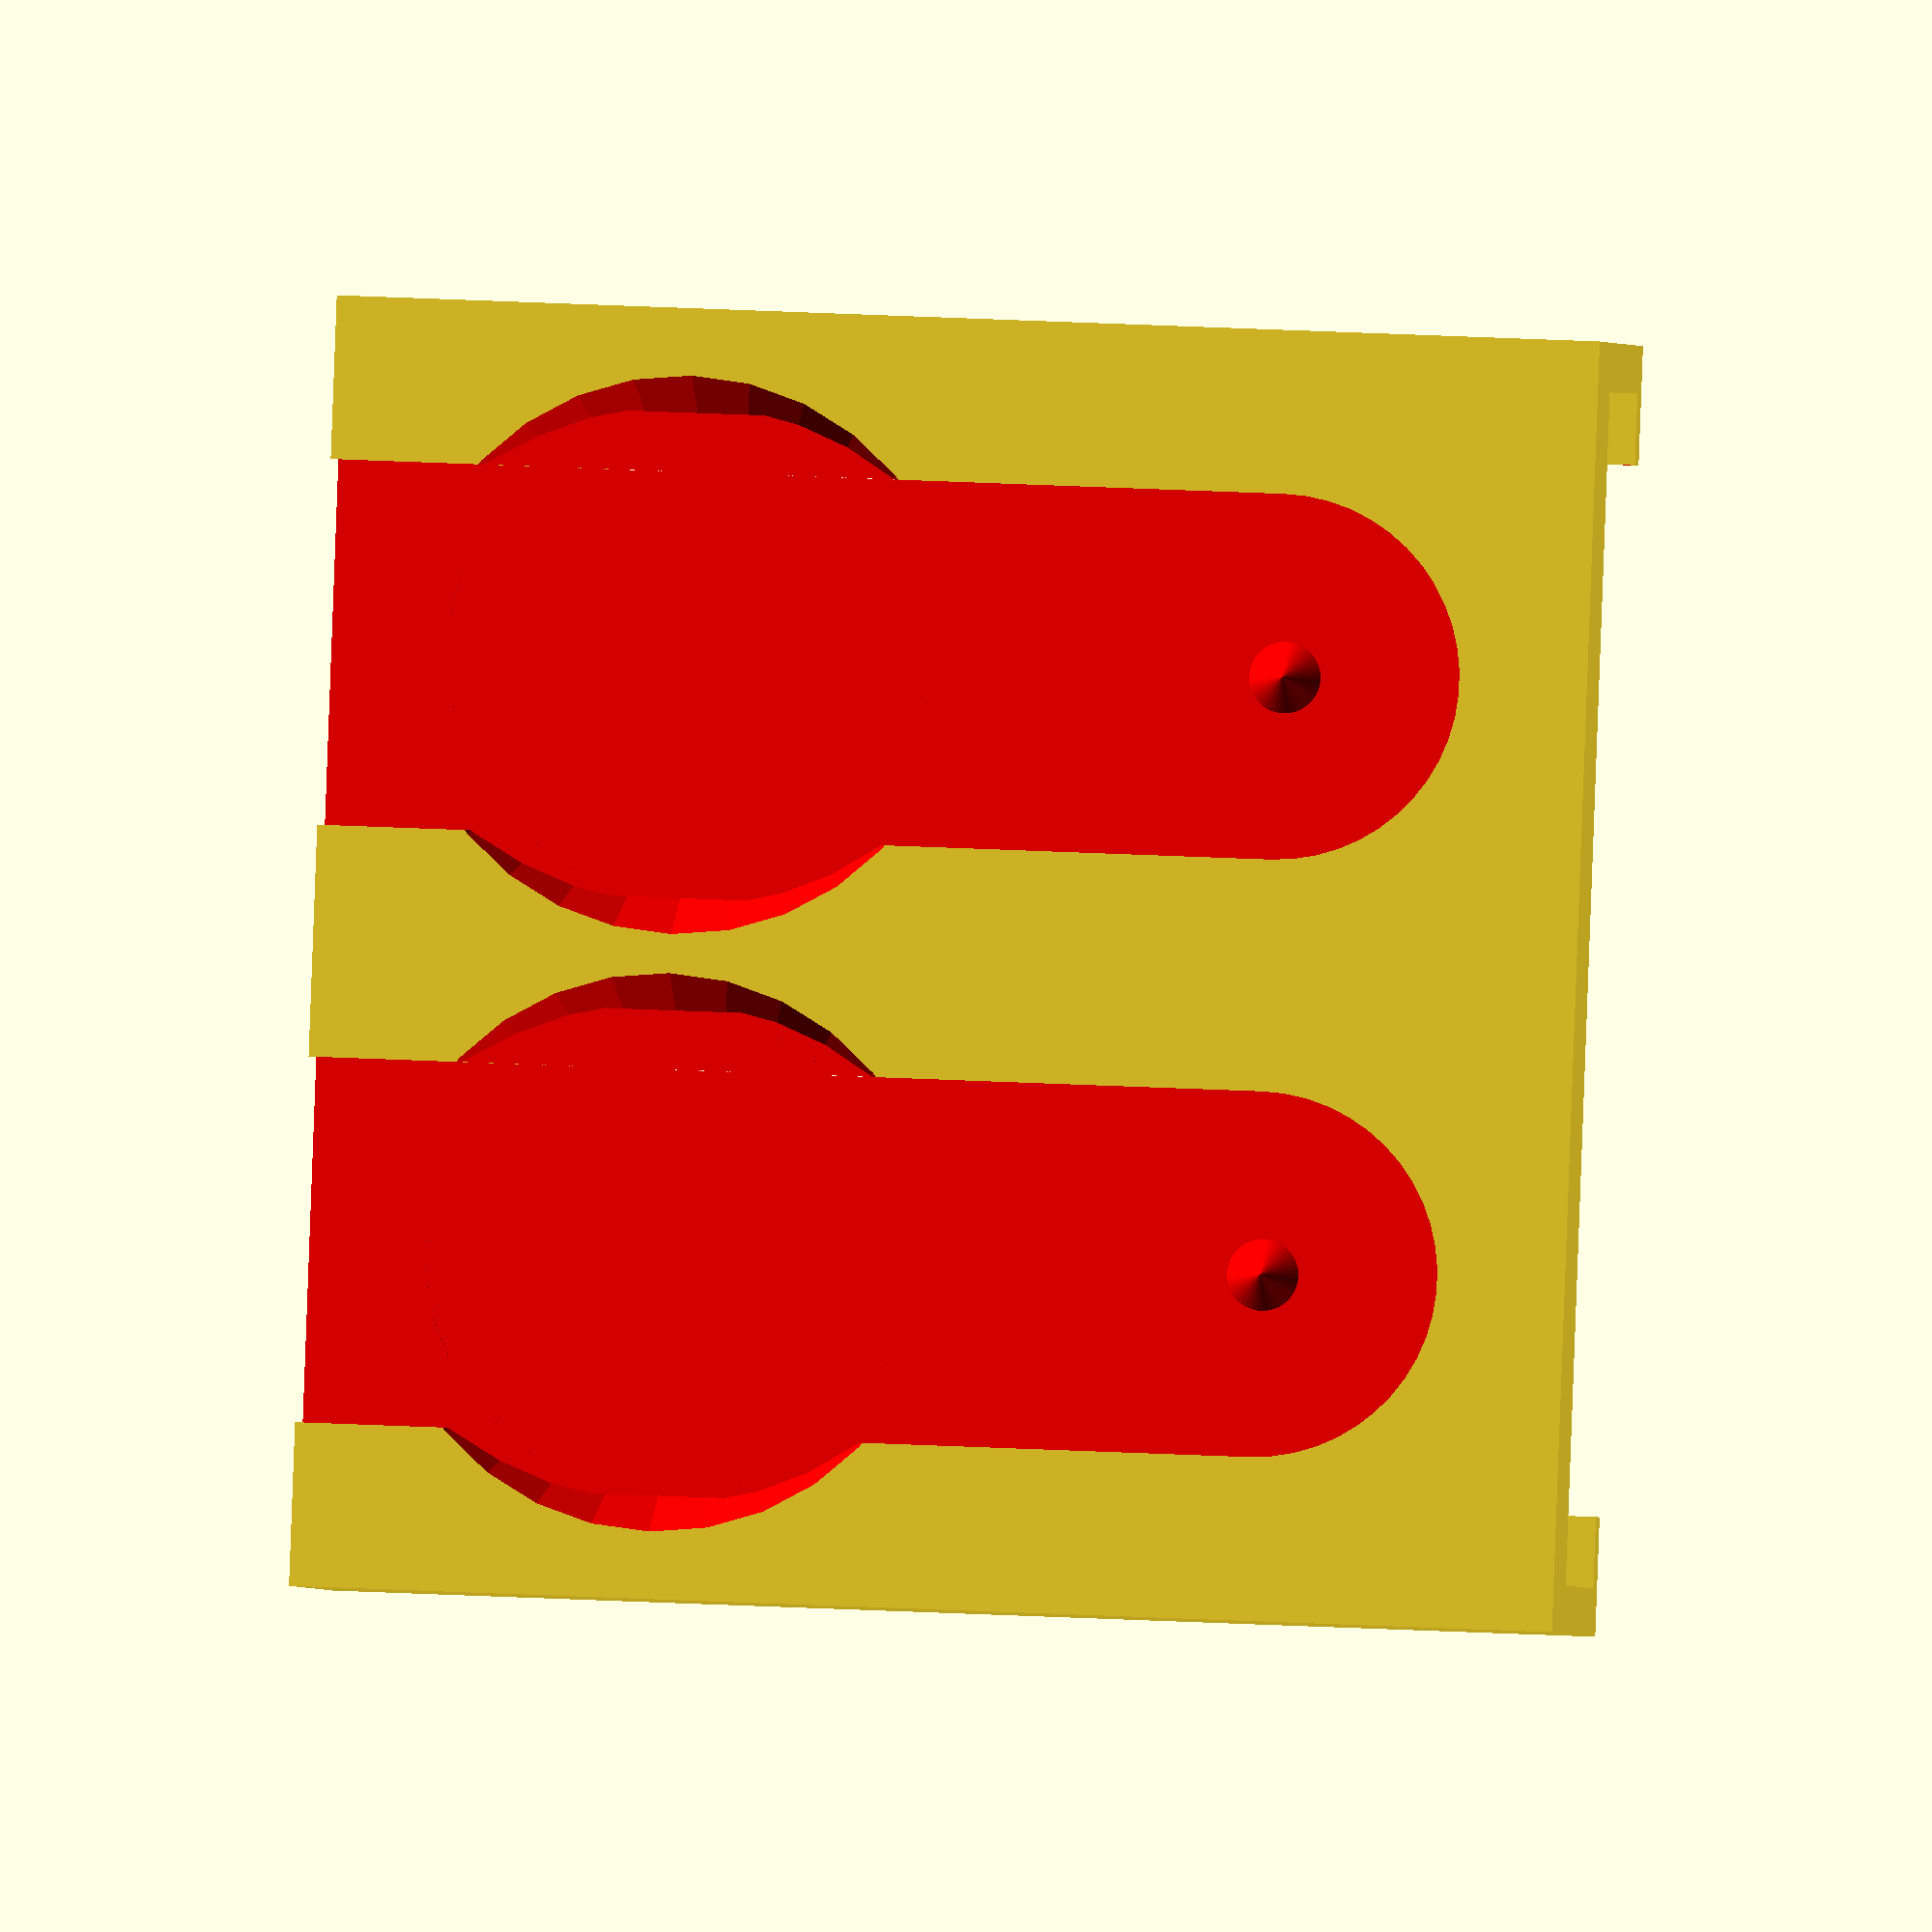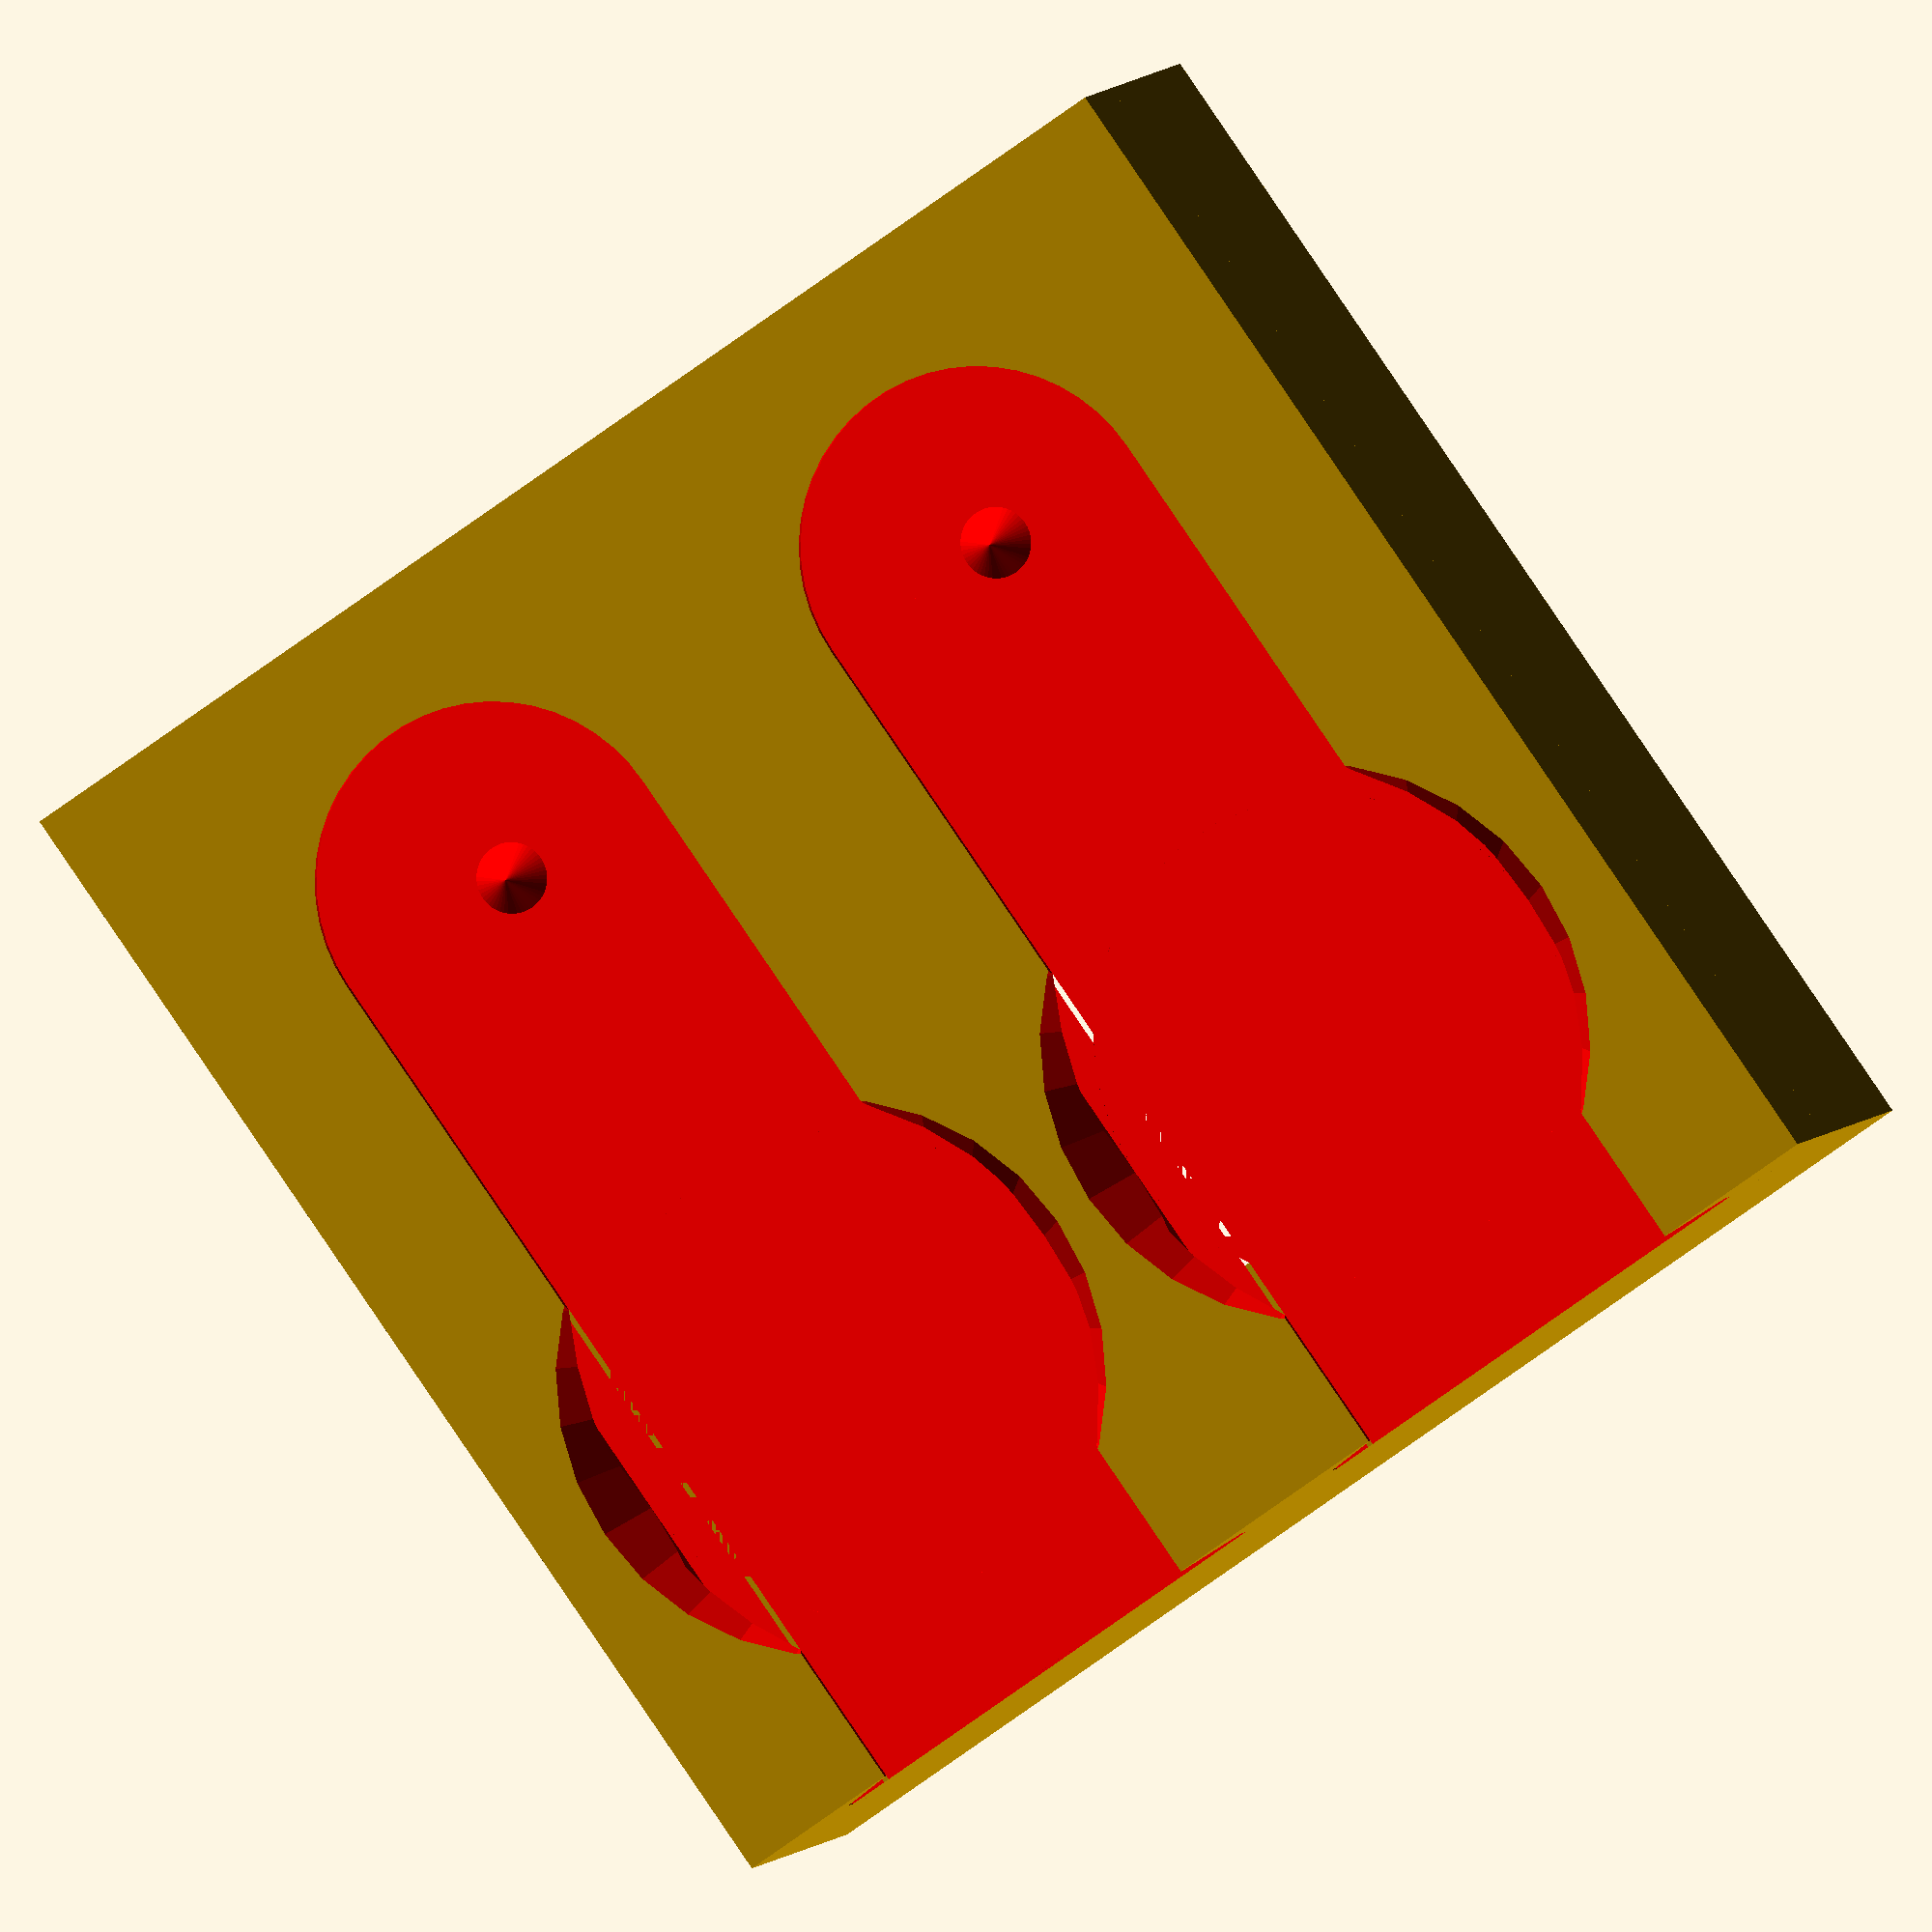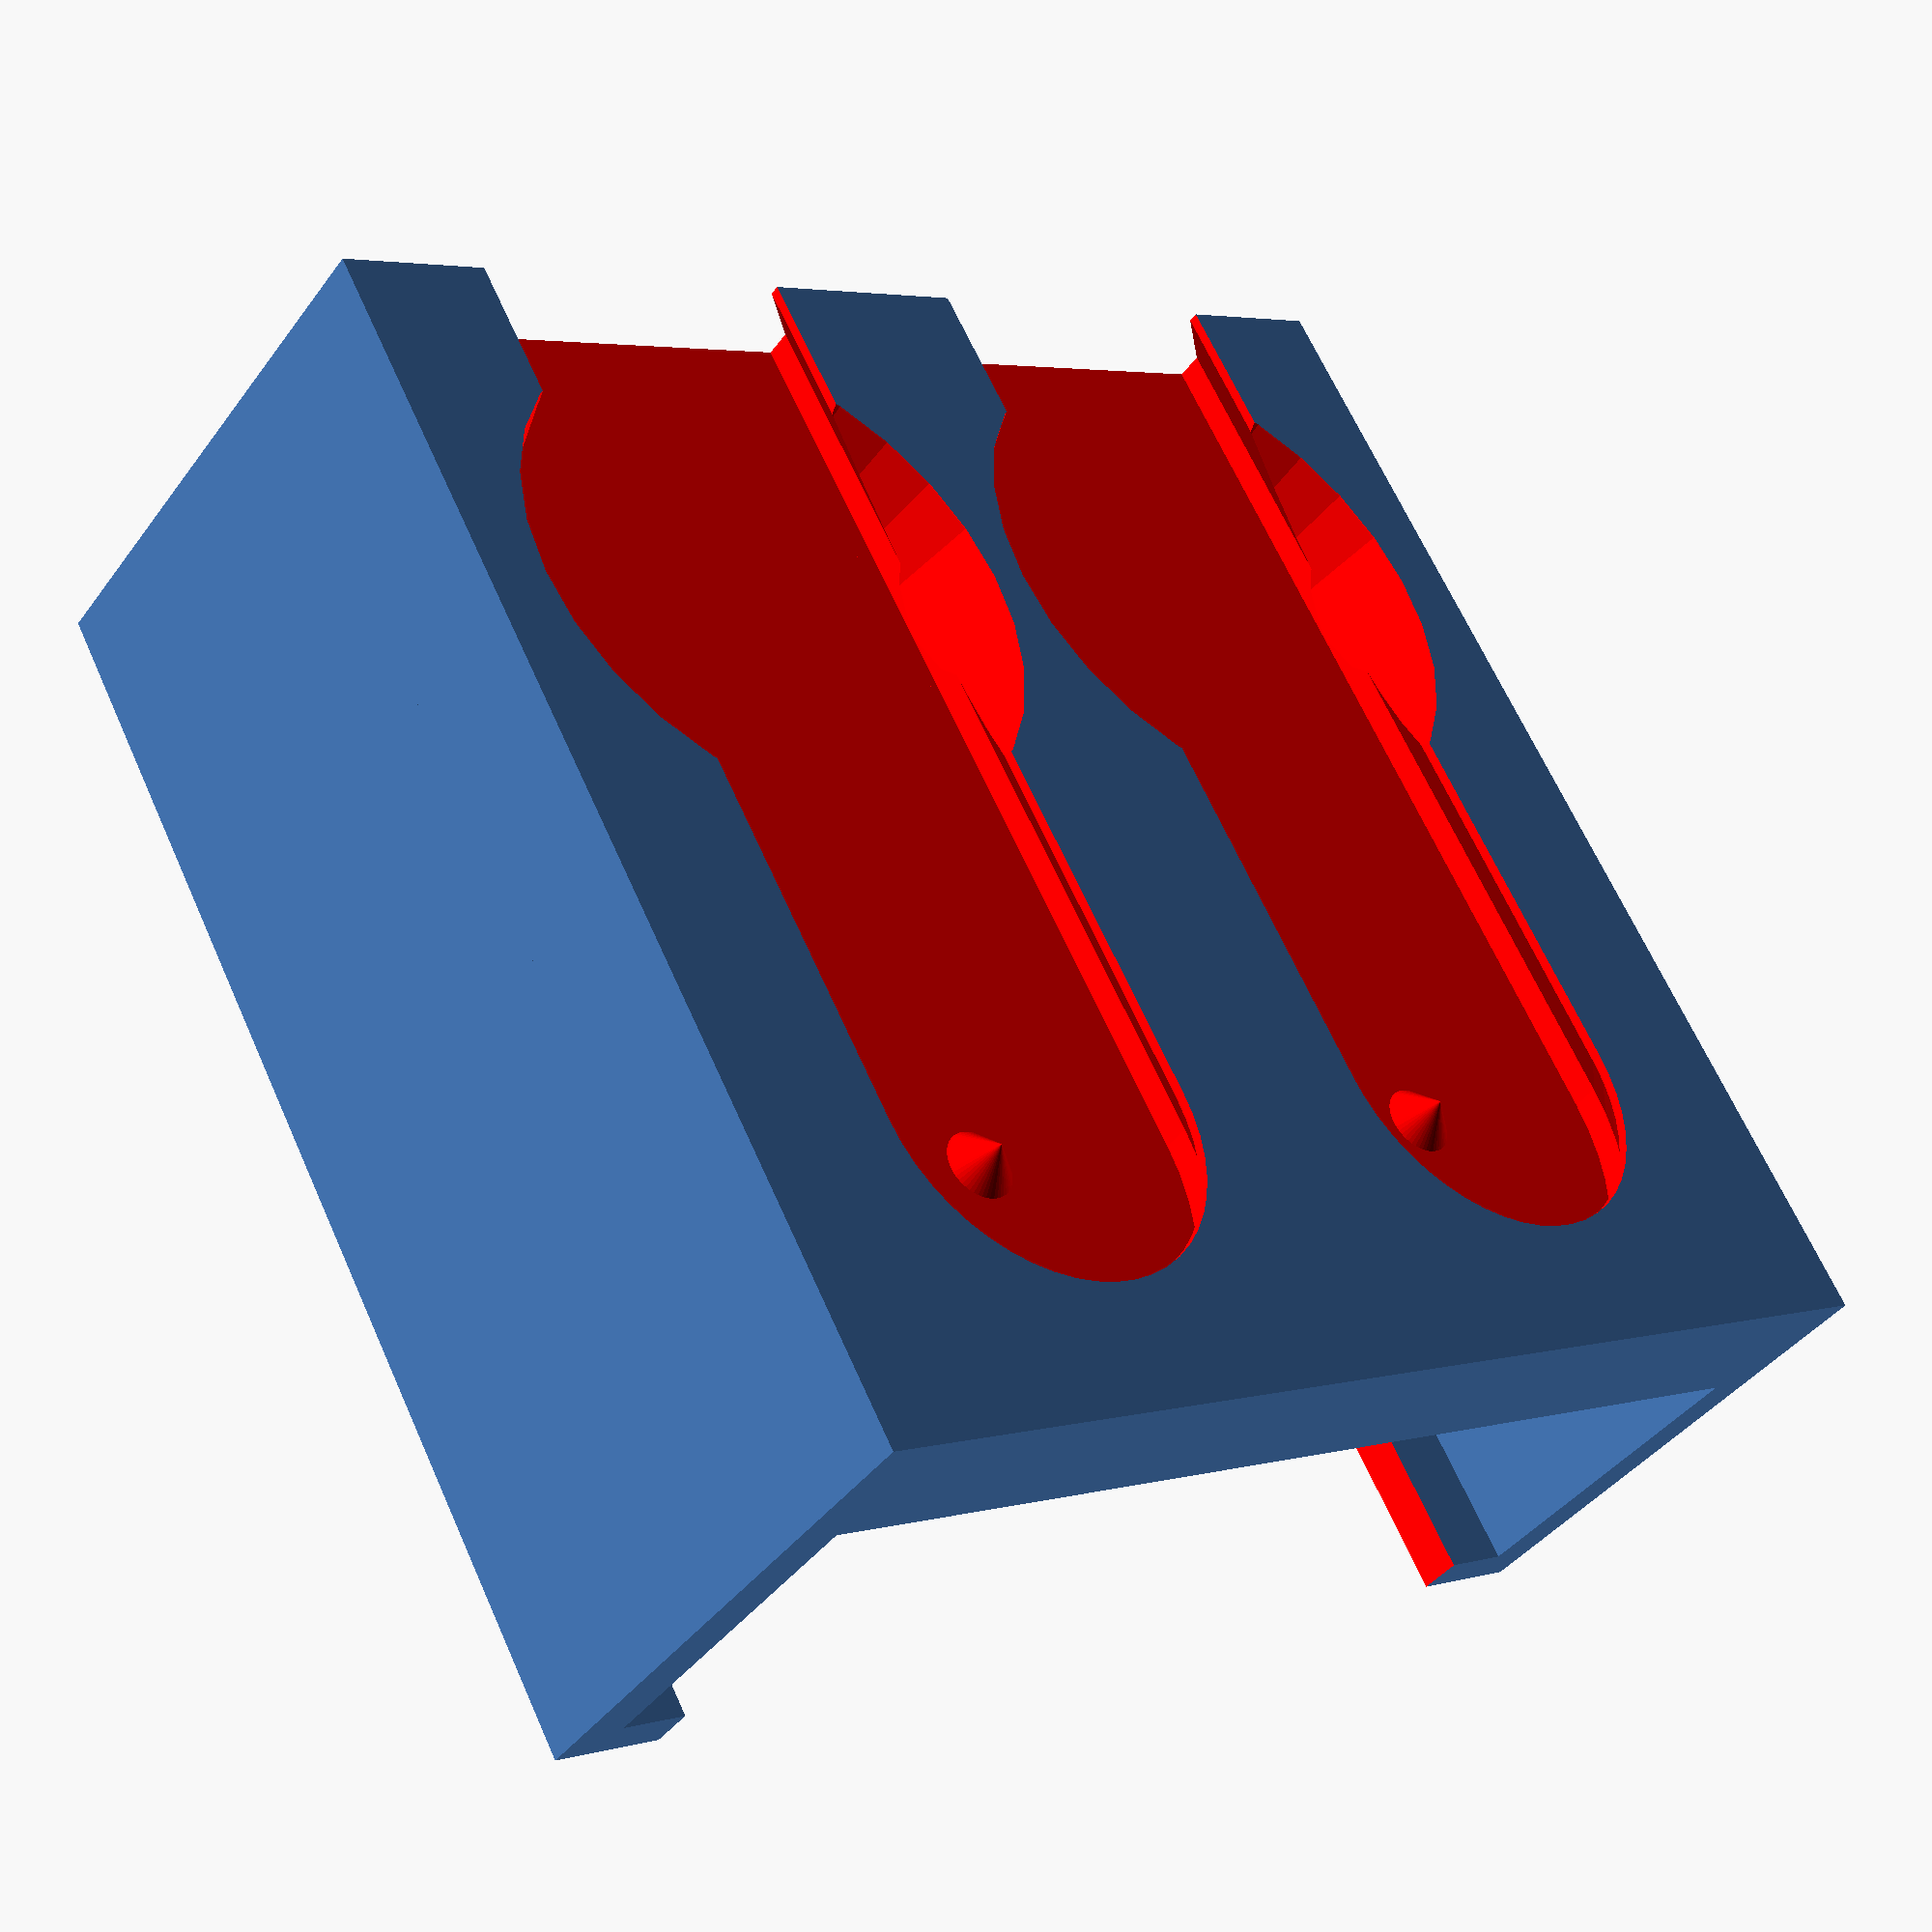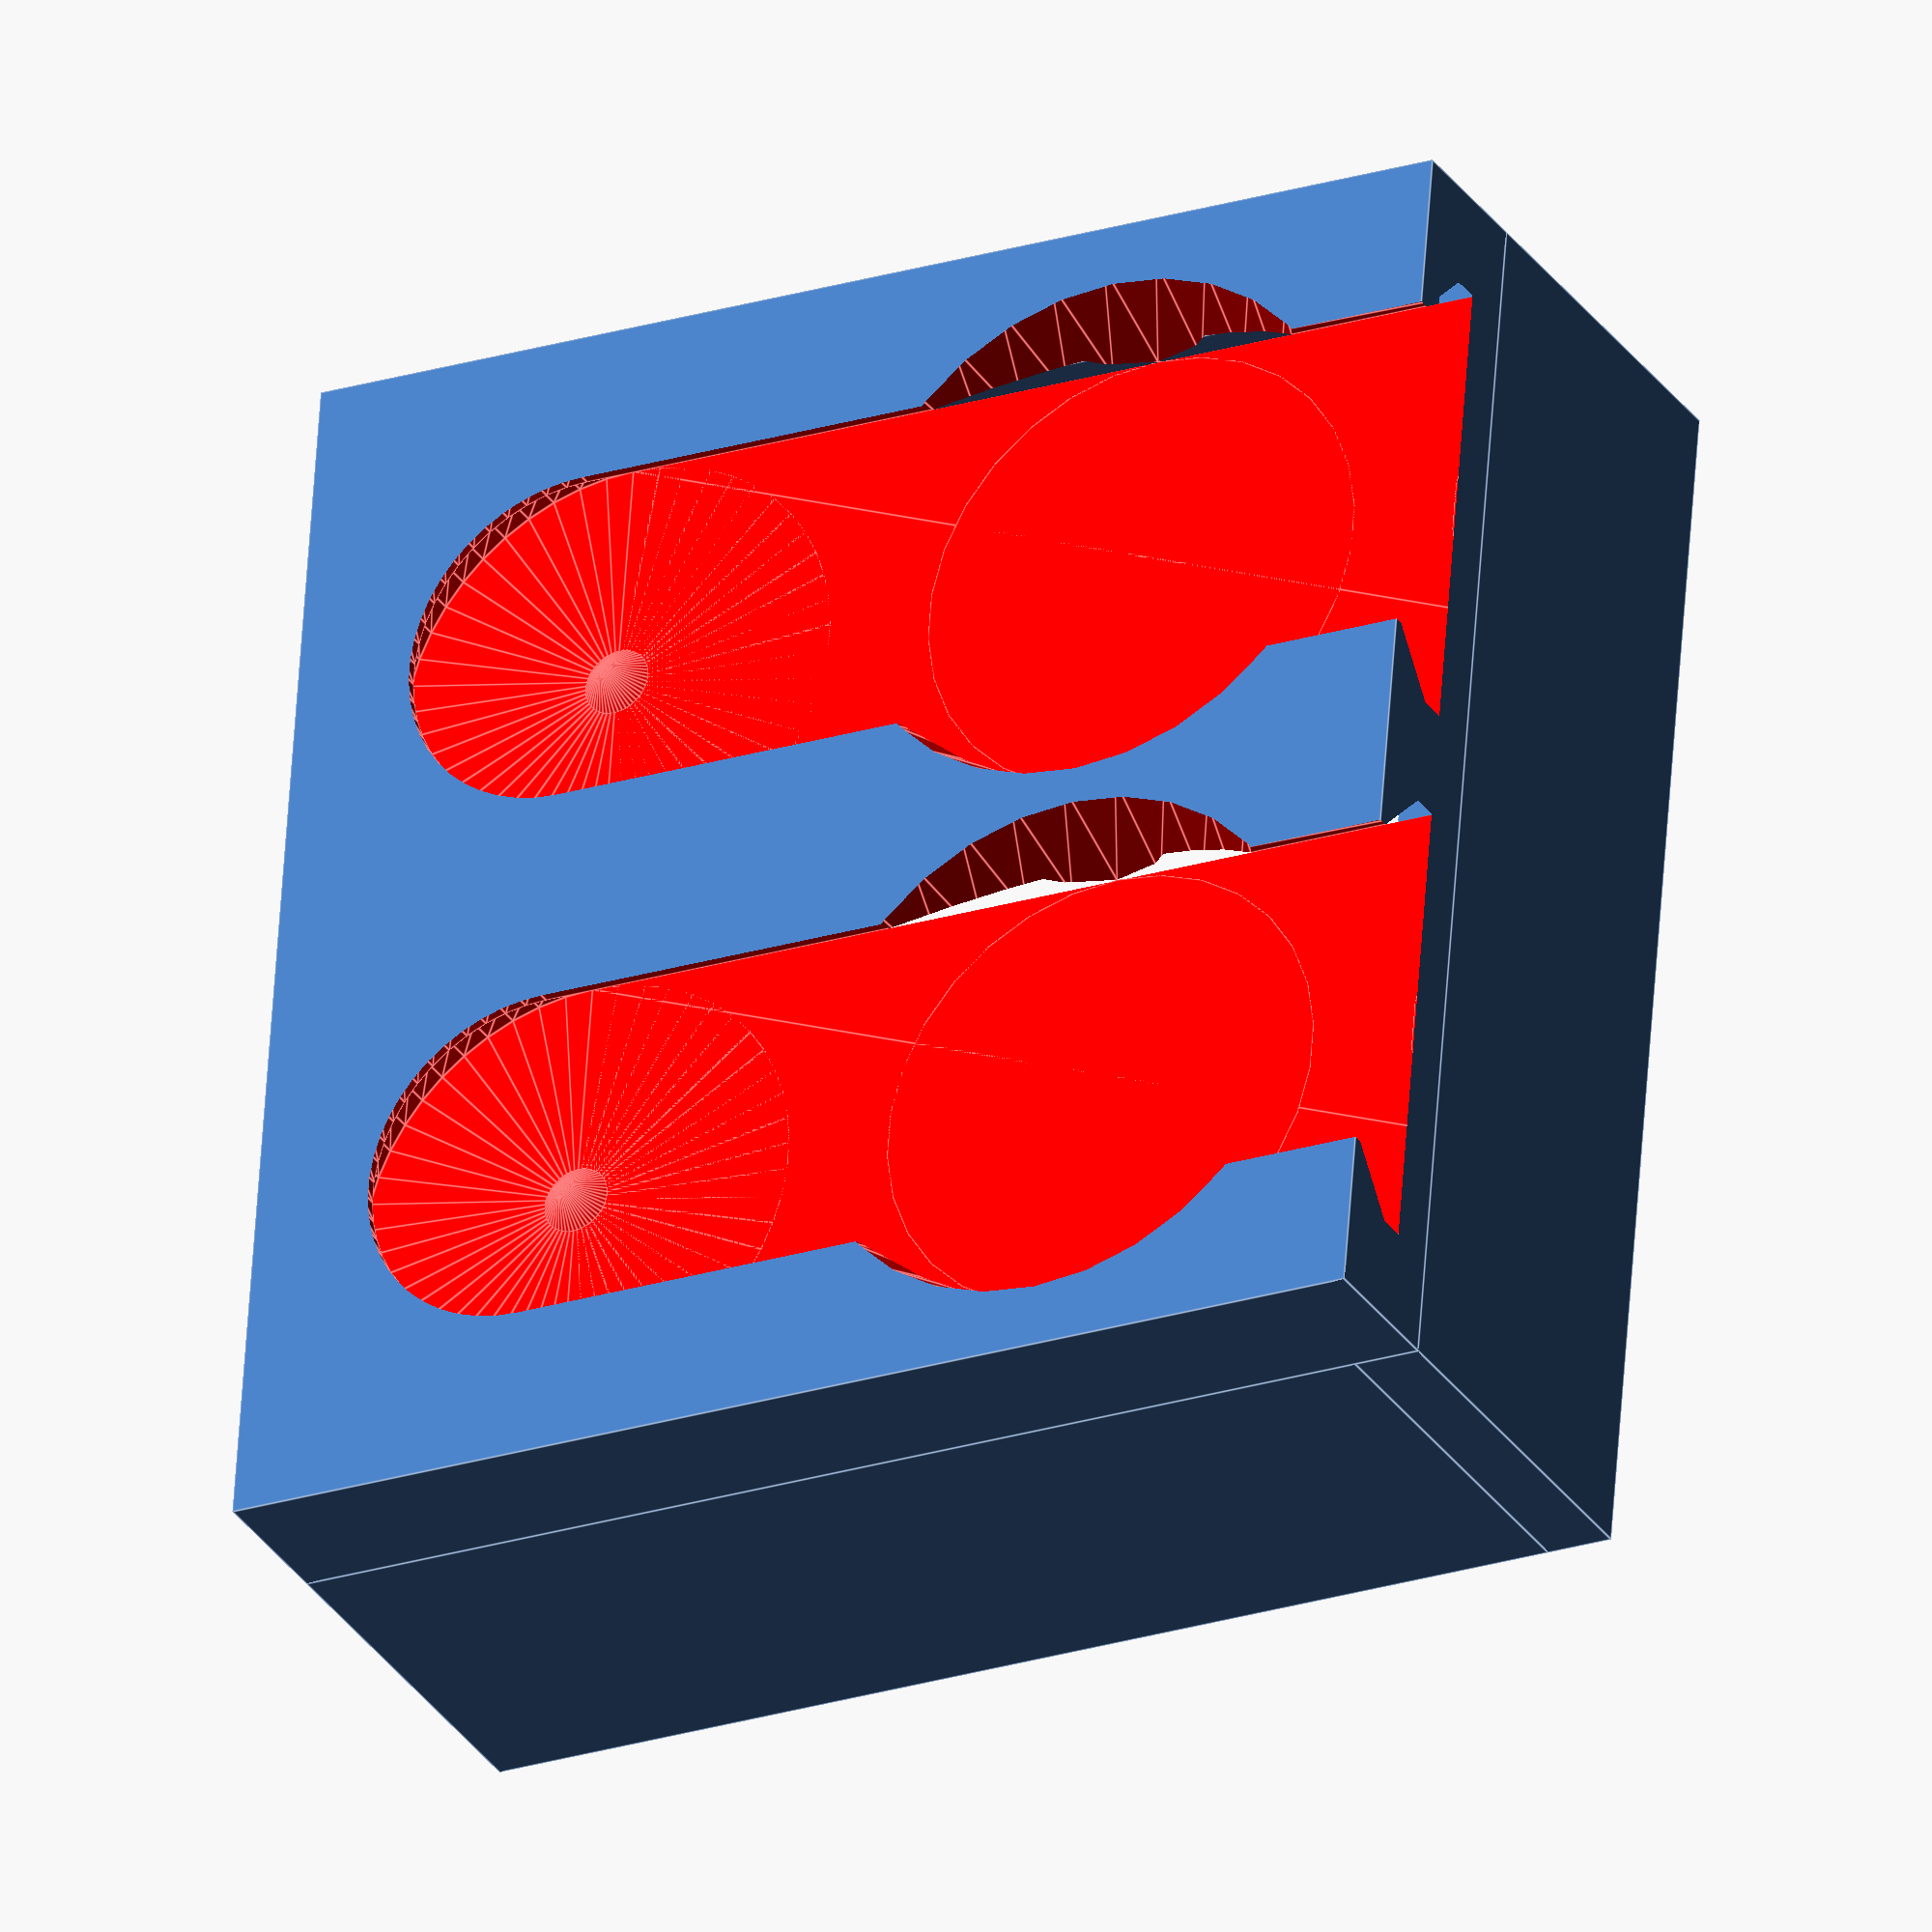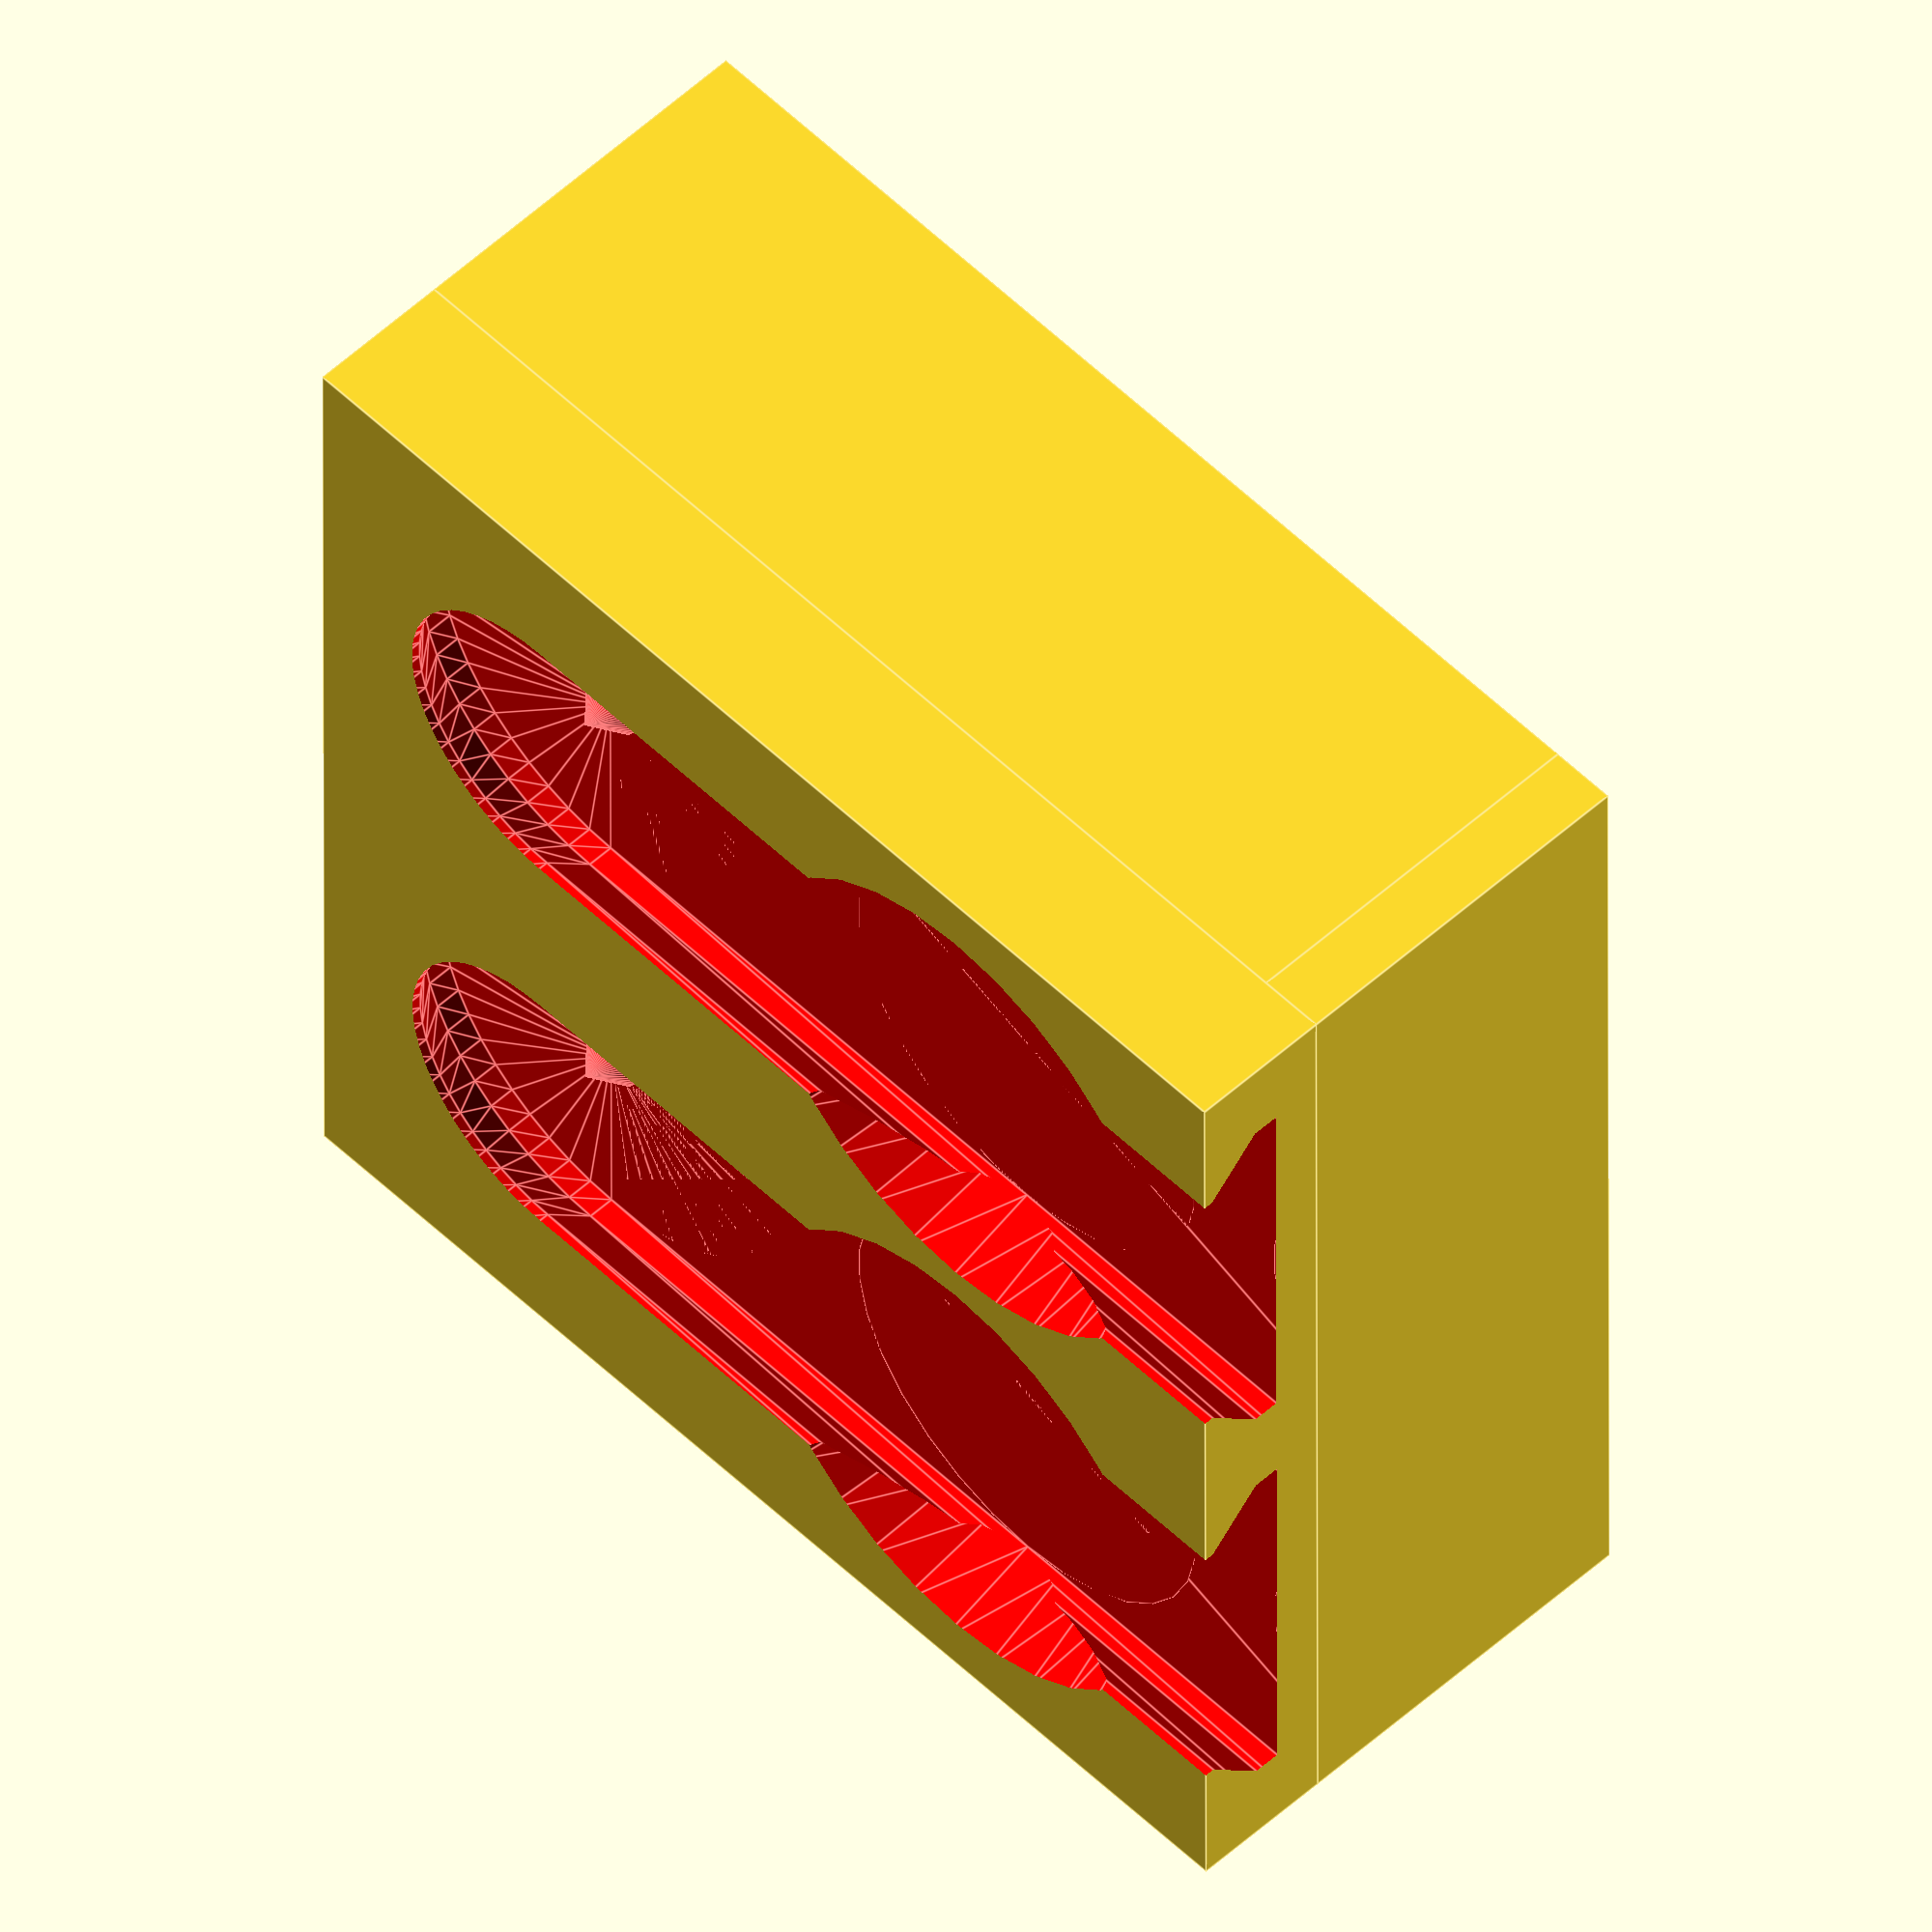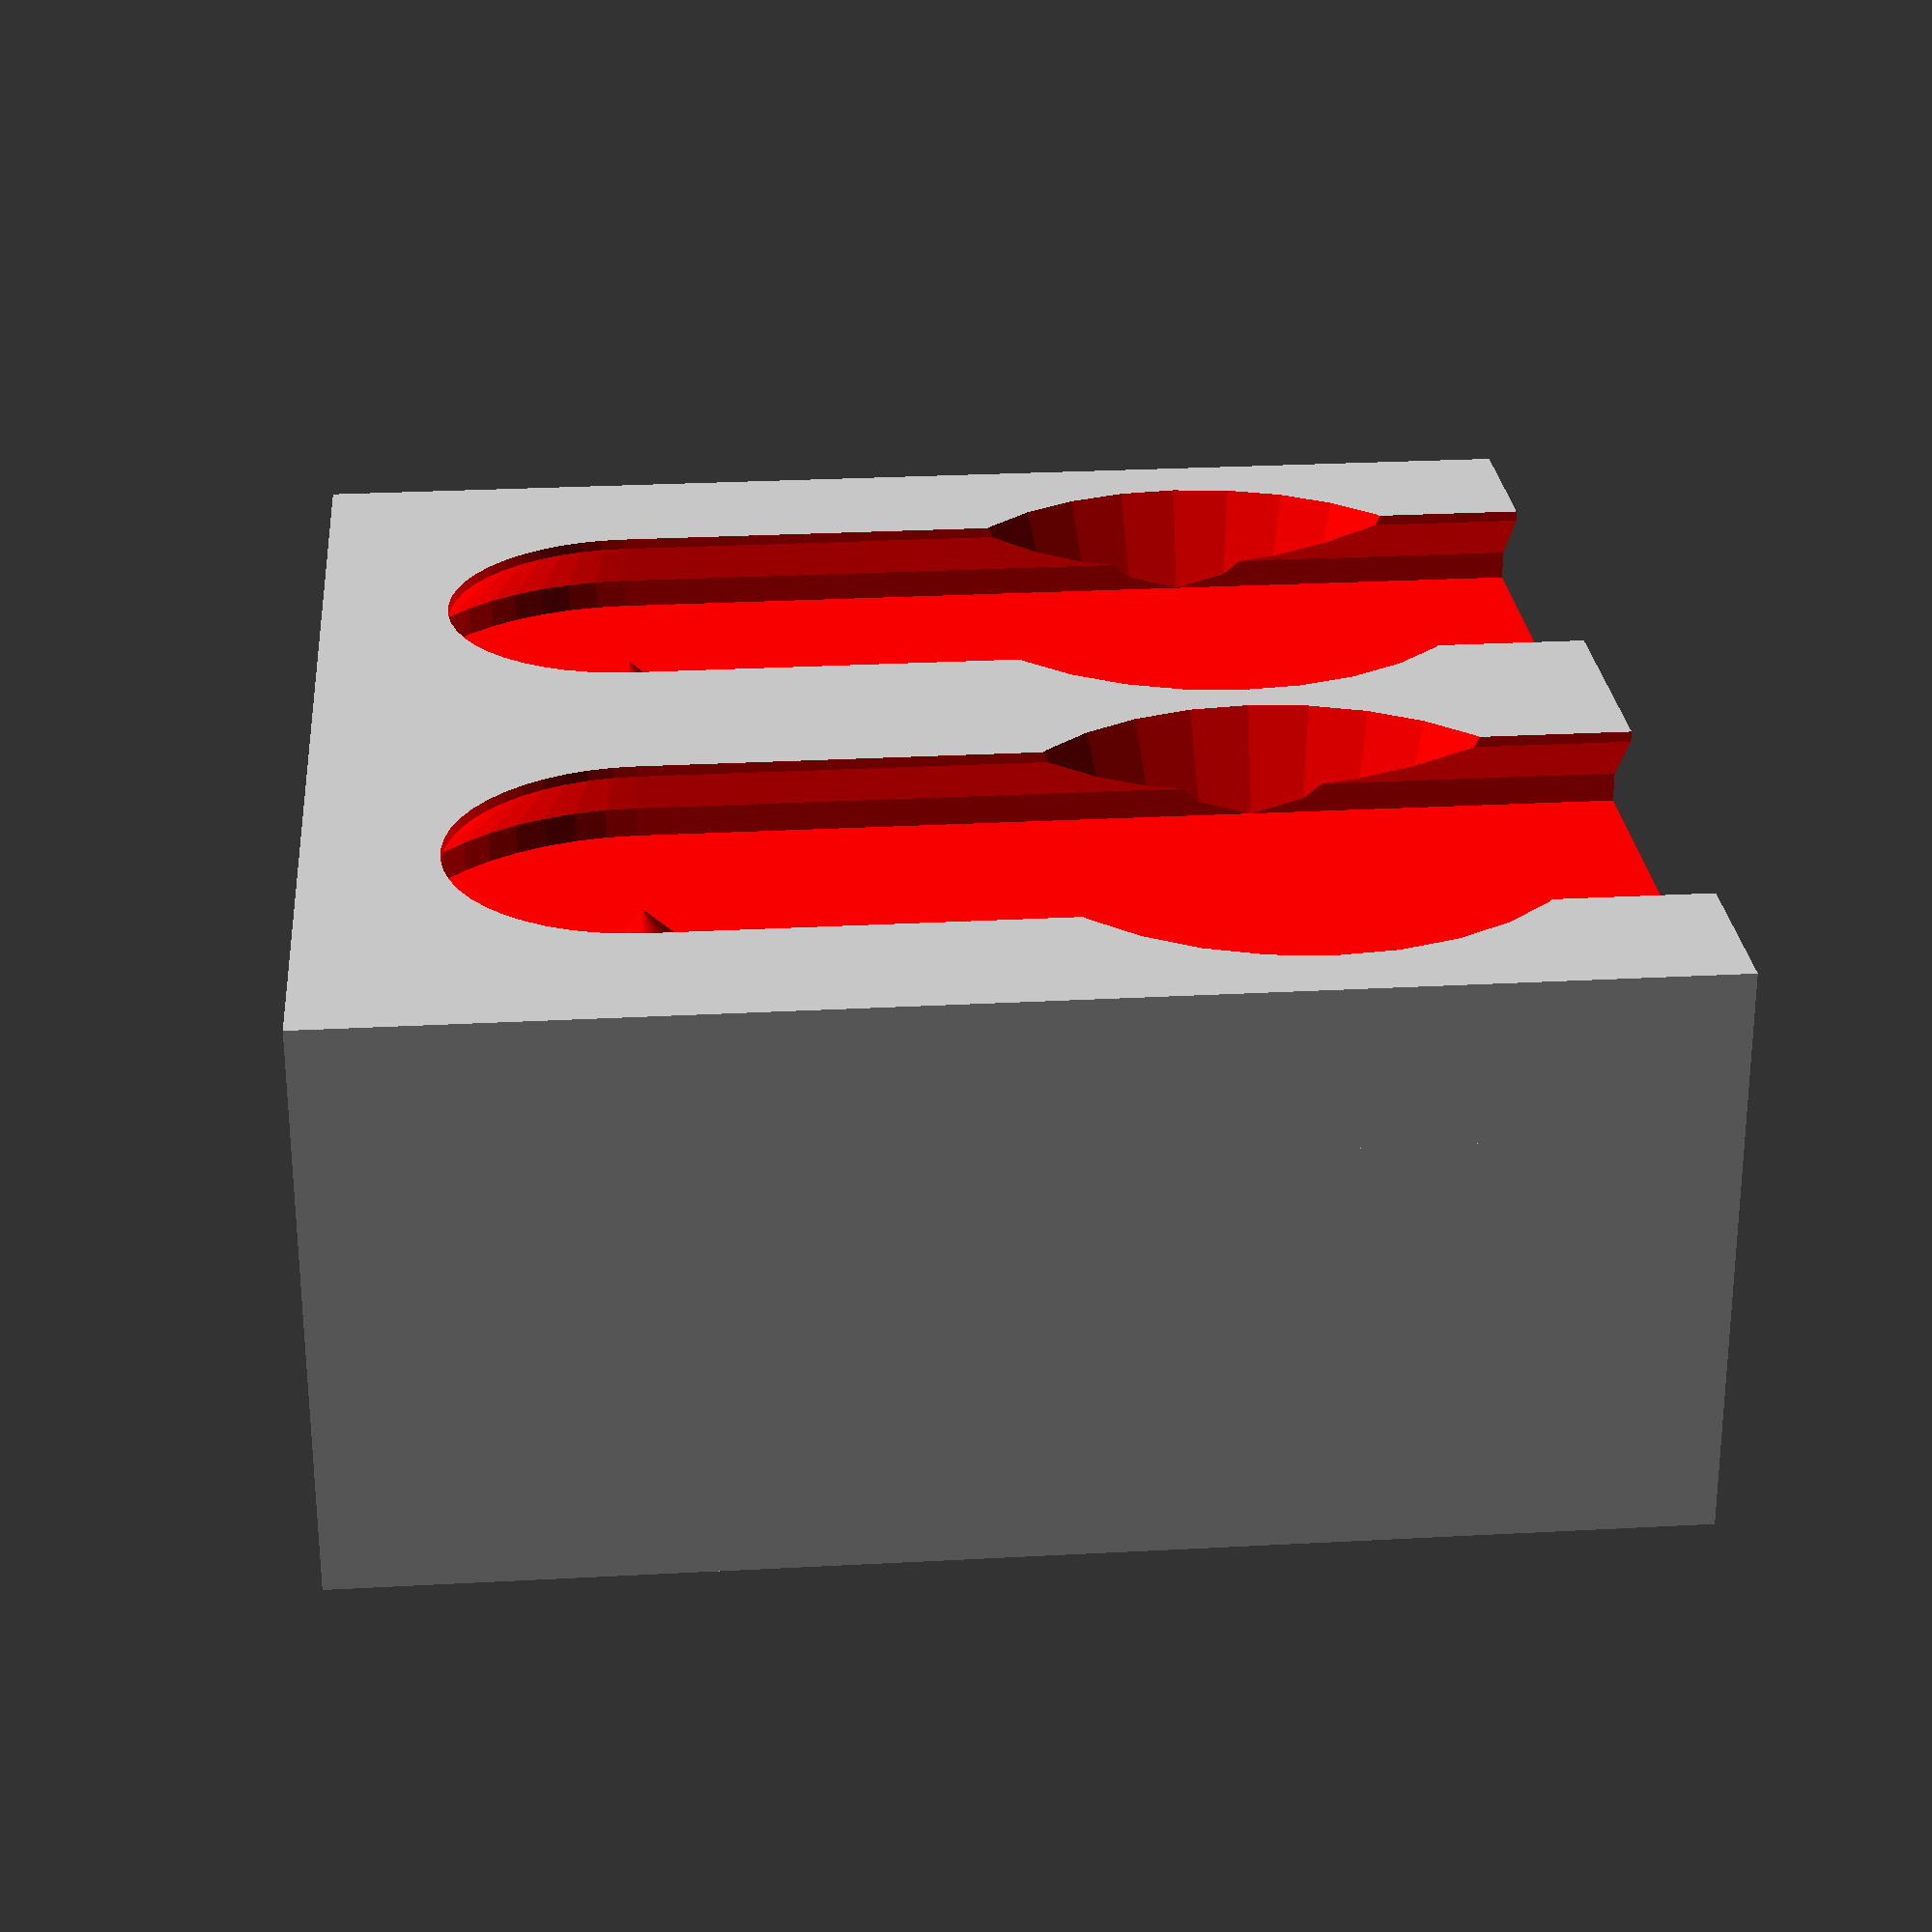
<openscad>
/*Created by Andy Levesque
Credit to @David D on Printables and Jonathan at Keep Making for Multiconnect and Multiboard, respectively
Licensed Creative Commons 4.0 Attribution Non-Commercial Sharable with Attribution

Notes:
- Slot test fit - For a slot test fit, set the following parameters
    - internalDepth = 0
    - internalHeight = 25
    - internalWidth = 0
    - wallThickness = 0
*/

/* [Internal Dimensions] */
//Height (in mm) from the top of the back to the base of the internal floor
internalHeight = 50.0; //.1
//Width (in mm) of the internal dimension or item you wish to hold
internalWidth = 50.0; //.1
//Length (i.e., distance from back) (in mm) of the internal dimension or item you wish to hold
internalDepth = 15.0; //.1

/* [Front Cutout Customizations] */
//cut out the front
frontCutout = true; 
//Distance upward from the bottom (in mm) that captures the bottom front of the item
frontLowerCapture = 7;
//Distance downward from the top (in mm) that captures the top front of the item. Use zero (0) for a cutout top. May require printing supports if used. 
frontUpperCapture = 0;
//Distance inward from the sides (in mm) that captures the sides of the item
frontLateralCapture = 3;


/*[Bottom Cutout Customizations]*/
//Cut out the bottom 
bottomCutout = false;
//Distance inward from the front (in mm) that captures the bottom of the item
bottomFrontCapture = 3;
//Distance inward from the back (in mm) that captures the bottom of the item
bottomBackCapture = 3;
//Distance inward from the sides (in mm) that captures the bottom of the item
bottomSideCapture = 3;

/*[Cord Cutout Customizations]*/
//cut out a slot on the bottom and through the front for a cord to connect to the device
cordCutout = false;
//diameter/width of cord cutout
cordCutoutDiameter = 10;
//move the cord cutout left (positive) or right (negative) (in mm)
cordCutoutLateralOffset = 0;
//move the cord cutout forward (positive) and back (negative) (in mm)
cordCutoutDepthOffset = 0;

/* [Right Cutout Customizations] */
rightCutout = false; 
//Distance upward from the bottom (in mm) that captures the bottom right of the item
rightLowerCapture = 7;
//Distance downward from the top (in mm) that captures the bottom right of the item. Use zero (0) for a cutout top. May require printing supports if used. 
rightUpperCapture = 0;
//Distance inward from the sides (in mm) that captures the sides of the item
rightLateralCapture = 3;


/* [Left Cutout Customizations] */
leftCutout = false; 
//Distance upward from the bottom (in mm) that captures the upper left of the item
leftLowerCapture = 7;
//Distance downward from the top (in mm) that captures the upper left of the item. Use zero (0) for a cutout top. May require printing supports if used. 
leftUpperCapture = 0;
//Distance inward from the sides (in mm) that captures the sides of the item
leftLateralCapture = 3;


/* [Additional Customization] */
//Thickness of bin walls (in mm)
wallThickness = 2; //.1
//Thickness of bin  (in mm)
baseThickness = 3; //.1

/*[Slot Customization]*/
//Distance between Multiconnect slots on the back (25mm is standard for MultiBoard)
distanceBetweenSlots = 25;
//QuickRelease removes the small indent in the top of the slots that lock the part into place
slotQuickRelease = false;
//Dimple scale tweaks the size of the dimple in the slot for printers that need a larger dimple to print correctly
dimpleScale = 1; //[0.5:.05:1.5]
//Scale the size of slots in the back (1.015 scale is default for a tight fit. Increase if your finding poor fit. )
slotTolerance = 1.00; //[0.925:0.005:1.075]
//Move the slot in (positive) or out (negative)
slotDepthMicroadjustment = 0; //[-.5:0.05:.5]
//enable a slot on-ramp for easy mounting of tall items
onRampEnabled = true;
//frequency of slots for on-ramp. 1 = every slot; 2 = every 2 slots; etc.
onRampEveryXSlots = 1;

/* [Hidden] */

//Calculated
totalHeight = internalHeight+baseThickness;
totalDepth = internalDepth + wallThickness;
totalWidth = internalWidth + wallThickness*2;
totalCenterX = internalWidth/2;

//move to center
translate(v = [-internalWidth/2,0,0]) 
    basket();
    //slotted back
translate([-max(totalWidth,distanceBetweenSlots)/2,0,-baseThickness])
    multiconnectBack(backWidth = totalWidth, backHeight = totalHeight, distanceBetweenSlots = distanceBetweenSlots);

//Create Basket
module basket() {
    difference() {
        union() {
            //bottom
            translate([-wallThickness,0,-baseThickness])
                cube([internalWidth + wallThickness*2, internalDepth + wallThickness,baseThickness]);

            //left wall
            translate([-wallThickness,0,0])
                cube([wallThickness, internalDepth + wallThickness, internalHeight]);

            //right wall
            translate([internalWidth,0,0])
                cube([wallThickness, internalDepth + wallThickness, internalHeight]);

            //front wall
                translate([0,internalDepth,0])
                    cube([internalWidth,wallThickness,internalHeight]);
        }

        //frontCaptureDeleteTool for item holders
            if (frontCutout == true)
                translate([frontLateralCapture,internalDepth-1,frontLowerCapture])
                    color("red") cube([internalWidth-frontLateralCapture*2,wallThickness+2,internalHeight-frontLowerCapture-frontUpperCapture+0.01]);
            if (bottomCutout == true)
                translate(v = [bottomSideCapture,bottomBackCapture,-baseThickness-1]) 
                    color("orange") cube([internalWidth-bottomSideCapture*2,internalDepth-bottomFrontCapture-bottomBackCapture,baseThickness+2]);
                    //frontCaptureDeleteTool for item holders
            if (rightCutout == true)
                translate([-wallThickness-1,rightLateralCapture,rightLowerCapture])
                    color("green") cube([wallThickness+2,internalDepth-rightLateralCapture*2,internalHeight-rightLowerCapture-rightUpperCapture+0.01]);
            if (leftCutout == true)
                translate([internalWidth-1,leftLateralCapture,leftLowerCapture])
                    color("blue") cube([wallThickness+2,internalDepth-leftLateralCapture*2,internalHeight-leftLowerCapture-leftUpperCapture+0.01]);
            if (cordCutout == true) {
                translate(v = [internalWidth/2+cordCutoutLateralOffset,internalDepth/2+cordCutoutDepthOffset,-baseThickness-1]) {
                    union(){
                        color("purple") cylinder(h = baseThickness + frontLowerCapture + 2, r = cordCutoutDiameter/2);
                        translate(v = [-cordCutoutDiameter/2,0,0]) color("pink") cube([cordCutoutDiameter,internalWidth/2+wallThickness+1,baseThickness + frontLowerCapture + 2]);
                    }
                }
            }
    }
    
}


//BEGIN MODULES
//Slotted back Module
module multiconnectBack(backWidth, backHeight, distanceBetweenSlots)
{
    //slot count calculates how many slots can fit on the back. Based on internal width for buffer. 
    //slot width needs to be at least the distance between slot for at least 1 slot to generate
    let (backWidth = max(backWidth,distanceBetweenSlots), backHeight = max(backHeight, 25),slotCount = floor(backWidth/distanceBetweenSlots), backThickness = 6.5){
        difference() {
            translate(v = [0,-backThickness,0]) cube(size = [backWidth,backThickness,backHeight]);
            //Loop through slots and center on the item
            //Note: I kept doing math until it looked right. It's possible this can be simplified.
            for (slotNum = [0:1:slotCount-1]) {
                translate(v = [distanceBetweenSlots/2+(backWidth/distanceBetweenSlots-slotCount)*distanceBetweenSlots/2+slotNum*distanceBetweenSlots,-2.35+slotDepthMicroadjustment,backHeight-13]) {
                    color(c = "red")  slotTool(backHeight);
                }
            }
        }
    }
    //Create Slot Tool
    module slotTool(totalHeight) {
        scale(v = slotTolerance)
        //slot minus optional dimple with optional on-ramp
        let (slotProfile = [[0,0],[10.15,0],[10.15,1.2121],[7.65,3.712],[7.65,5],[0,5]])
        difference() {
            union() {
                //round top
                rotate(a = [90,0,0,]) 
                    rotate_extrude($fn=50) 
                        polygon(points = slotProfile);
                //long slot
                translate(v = [0,0,0]) 
                    rotate(a = [180,0,0]) 
                    linear_extrude(height = totalHeight+1) 
                        union(){
                            polygon(points = slotProfile);
                            mirror([1,0,0])
                                polygon(points = slotProfile);
                        }
                //on-ramp
                if(onRampEnabled)
                    for(y = [1:onRampEveryXSlots:totalHeight/distanceBetweenSlots])
                        translate(v = [0,-5,-y*distanceBetweenSlots]) 
                            rotate(a = [-90,0,0]) 
                                color(c = "orange") cylinder(h = 5, r1 = 12, r2 = 10.15);
            }
            //dimple
            if (slotQuickRelease == false)
                scale(v = dimpleScale) 
                rotate(a = [90,0,0,]) 
                    rotate_extrude($fn=50) 
                        polygon(points = [[0,0],[0,1.5],[1.5,0]]);
        }
    }
}
</openscad>
<views>
elev=154.7 azim=295.7 roll=265.1 proj=o view=solid
elev=273.2 azim=191.8 roll=145.8 proj=o view=wireframe
elev=114.6 azim=36.9 roll=204.0 proj=p view=wireframe
elev=22.5 azim=261.8 roll=118.7 proj=o view=edges
elev=126.1 azim=90.1 roll=44.1 proj=o view=edges
elev=332.9 azim=179.0 roll=85.2 proj=p view=solid
</views>
